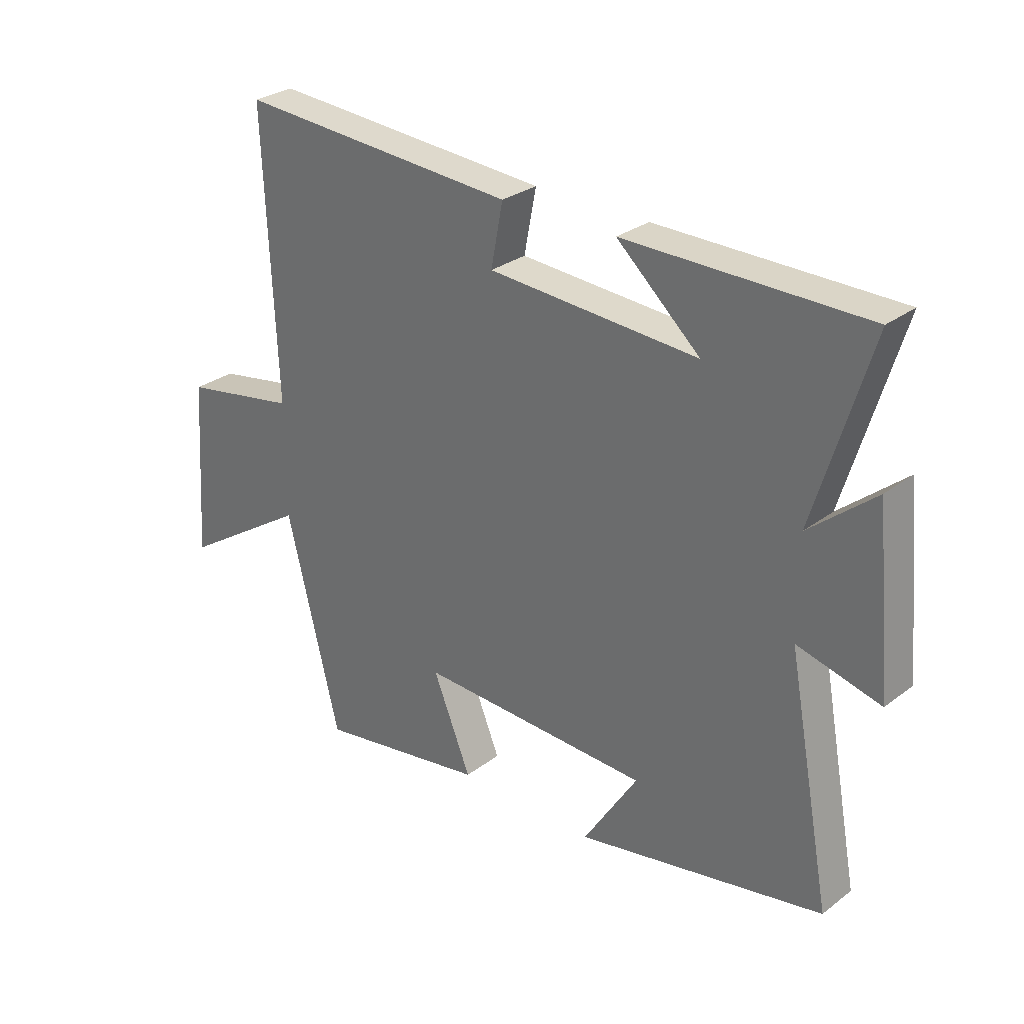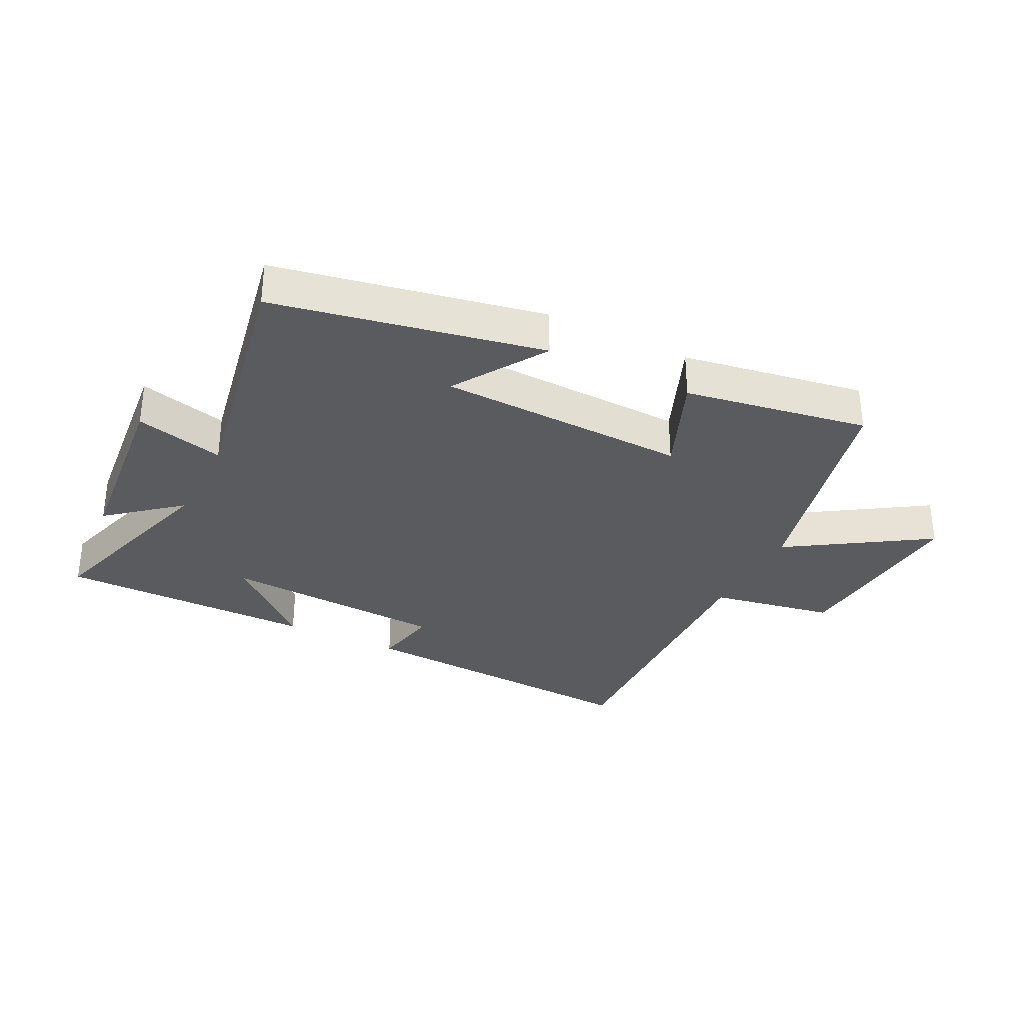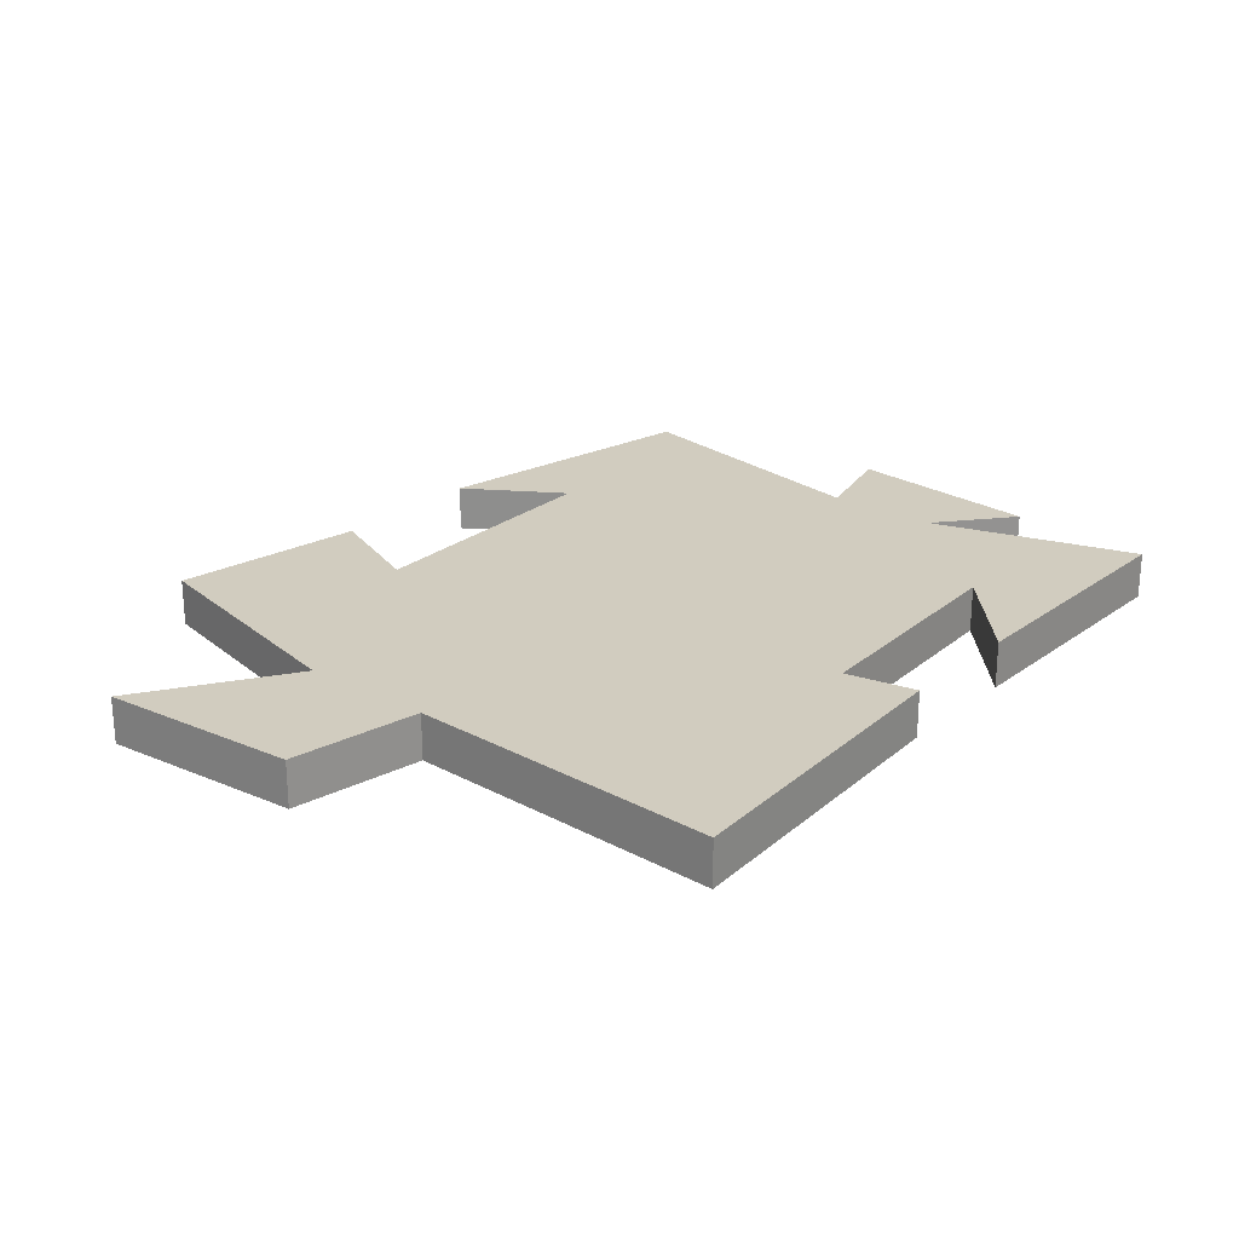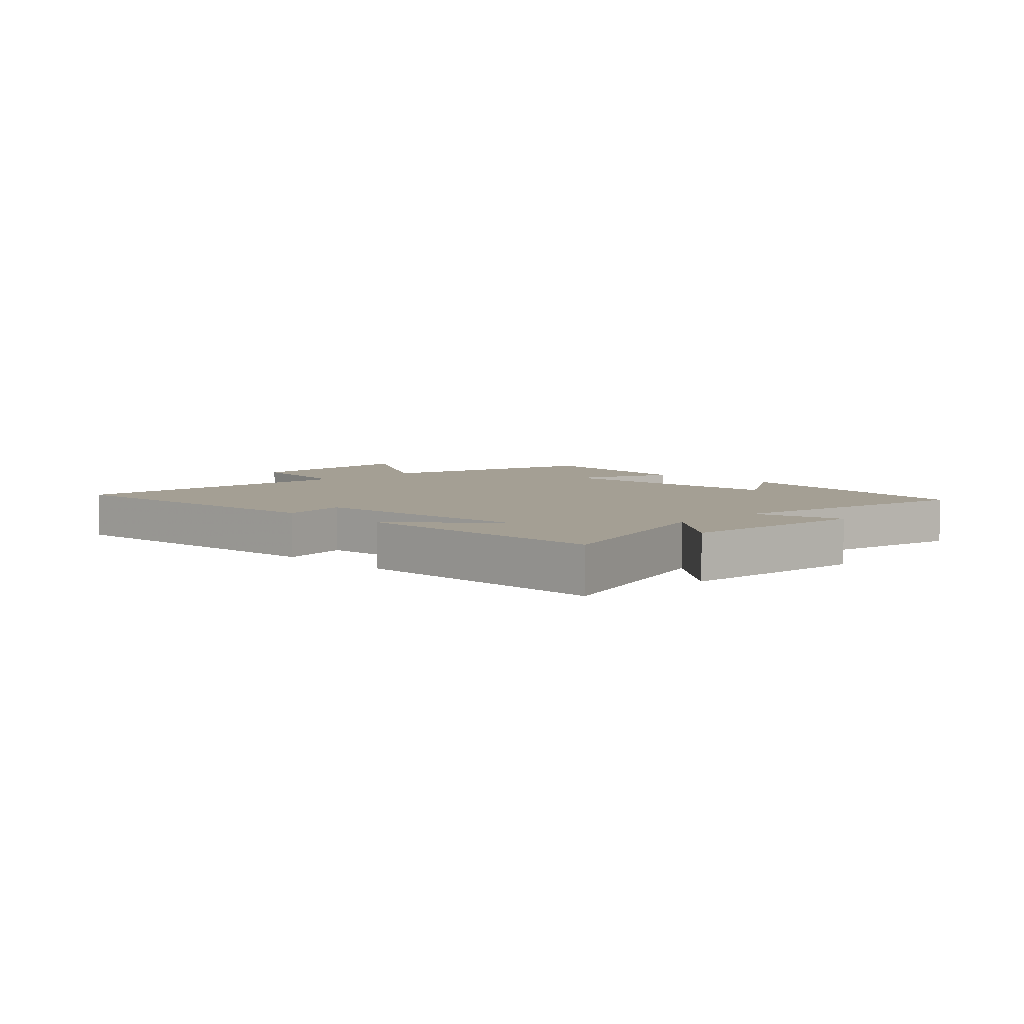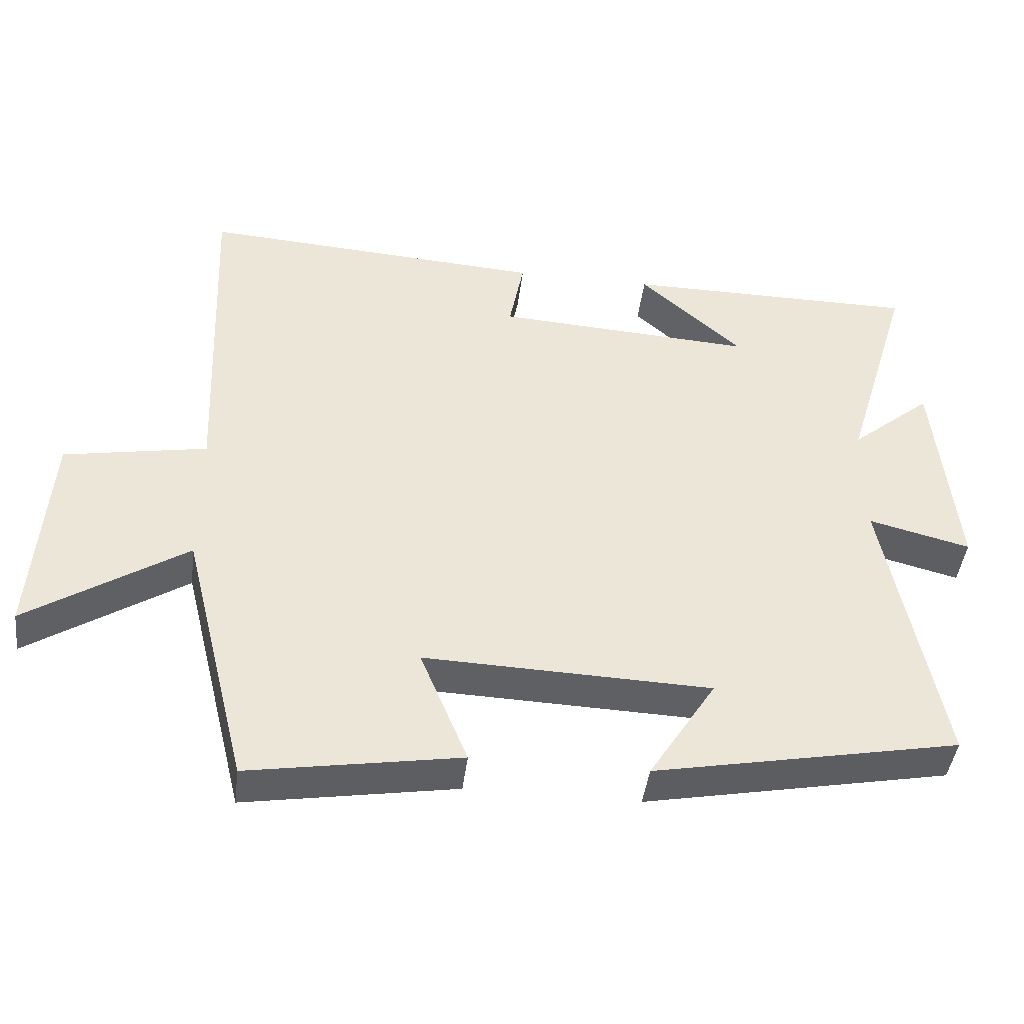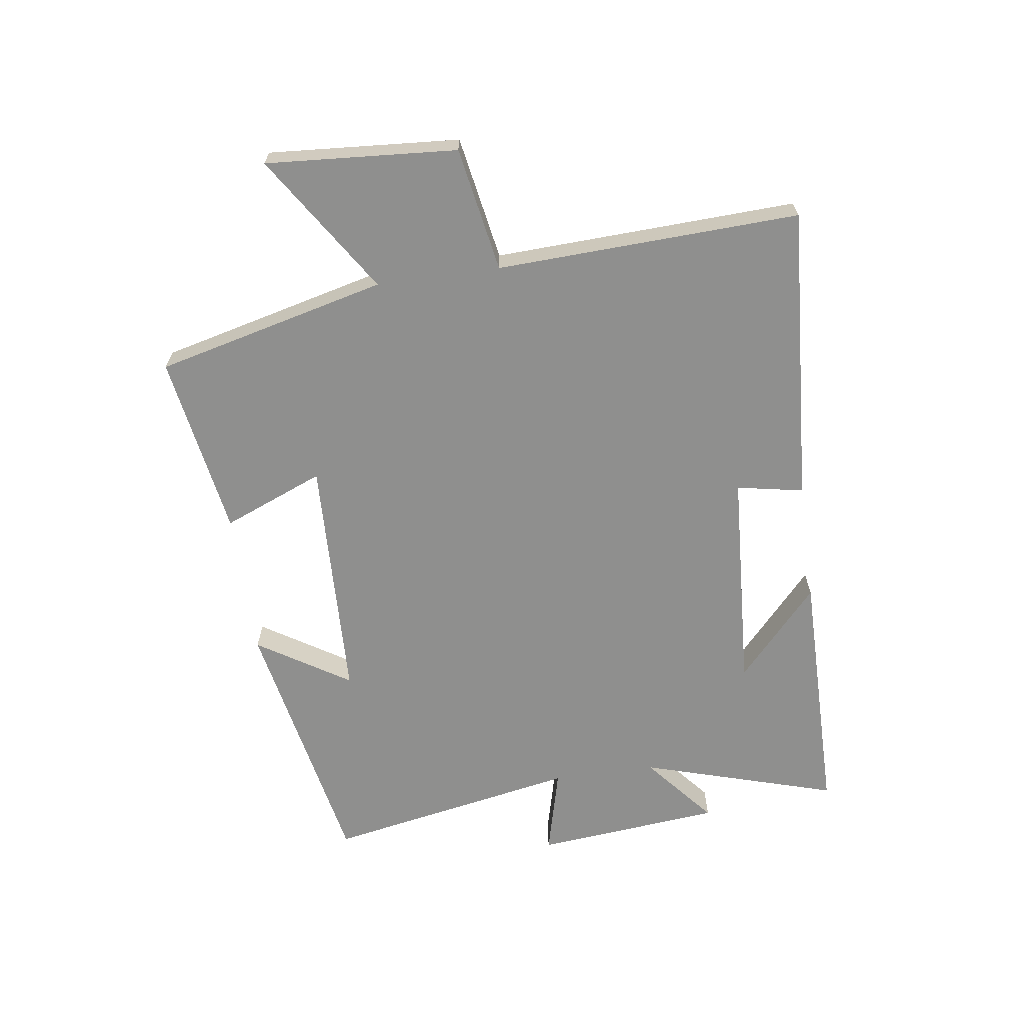
<metadata>
{"format":"obj","ext":"obj","renderer":"f3d","projection":"perspective","resolution":1024,"background":"white","views":[{"elev":28.9,"azim":41.8,"up":"+Z"},{"elev":-32.1,"azim":153.3,"up":"+Y"},{"elev":23.8,"azim":-50.4,"up":"+Y"},{"elev":5.6,"azim":44.5,"up":"+Y"},{"elev":-43.5,"azim":-7.0,"up":"+Z"},{"elev":-65.2,"azim":-82.0,"up":"+Y"}]}
</metadata>
<code>
v -0.406 0.07 -0.55
v -0.5 0.07 -0.17
v -0.727 0.07 -0.317
v -0.705 0.07 -0.003
v -0.5 0.07 0.034
v -0.521 0.07 0.532
v -0.027 0.07 0.5
v -0.048 0.07 0.39
v 0.322 0.07 0.368
v 0.175 0.07 0.5
v 0.597 0.07 0.499
v 0.5 0.07 0.176
v 0.616 0.07 0.273
v 0.646 0.07 -0.035
v 0.5 0.07 0.002
v 0.579 0.07 -0.415
v 0.142 0.07 -0.5
v 0.238 0.07 -0.348
v -0.172 0.07 -0.334
v -0.104 0.07 -0.5
v -0.406 0 -0.55
v -0.5 0 -0.17
v -0.727 0 -0.317
v -0.705 0 -0.003
v -0.5 0 0.034
v -0.521 0 0.532
v -0.027 0 0.5
v -0.048 0 0.39
v 0.322 0 0.368
v 0.175 0 0.5
v 0.597 0 0.499
v 0.5 0 0.176
v 0.616 0 0.273
v 0.646 0 -0.035
v 0.5 0 0.002
v 0.579 0 -0.415
v 0.142 0 -0.5
v 0.238 0 -0.348
v -0.172 0 -0.334
v -0.104 0 -0.5
f 19 20 1 2
f 18 19 2
f 15 16 17 18
f 15 18 2
f 12 13 14 15
f 12 15 2
f 11 12 2
f 9 10 11
f 9 11 2
f 8 9 2 3
f 5 6 7 8
f 5 8 3
f 3 4 5
f 22 21 40 39
f 22 39 38
f 38 37 36 35
f 22 38 35
f 35 34 33 32
f 22 35 32
f 22 32 31
f 31 30 29
f 22 31 29
f 23 22 29 28
f 28 27 26 25
f 23 28 25
f 25 24 23
f 1 21 22 2
f 2 22 23 3
f 3 23 24 4
f 4 24 25 5
f 5 25 26 6
f 6 26 27 7
f 7 27 28 8
f 8 28 29 9
f 9 29 30 10
f 10 30 31 11
f 11 31 32 12
f 12 32 33 13
f 13 33 34 14
f 14 34 35 15
f 15 35 36 16
f 16 36 37 17
f 17 37 38 18
f 18 38 39 19
f 19 39 40 20
f 20 40 21 1

</code>
